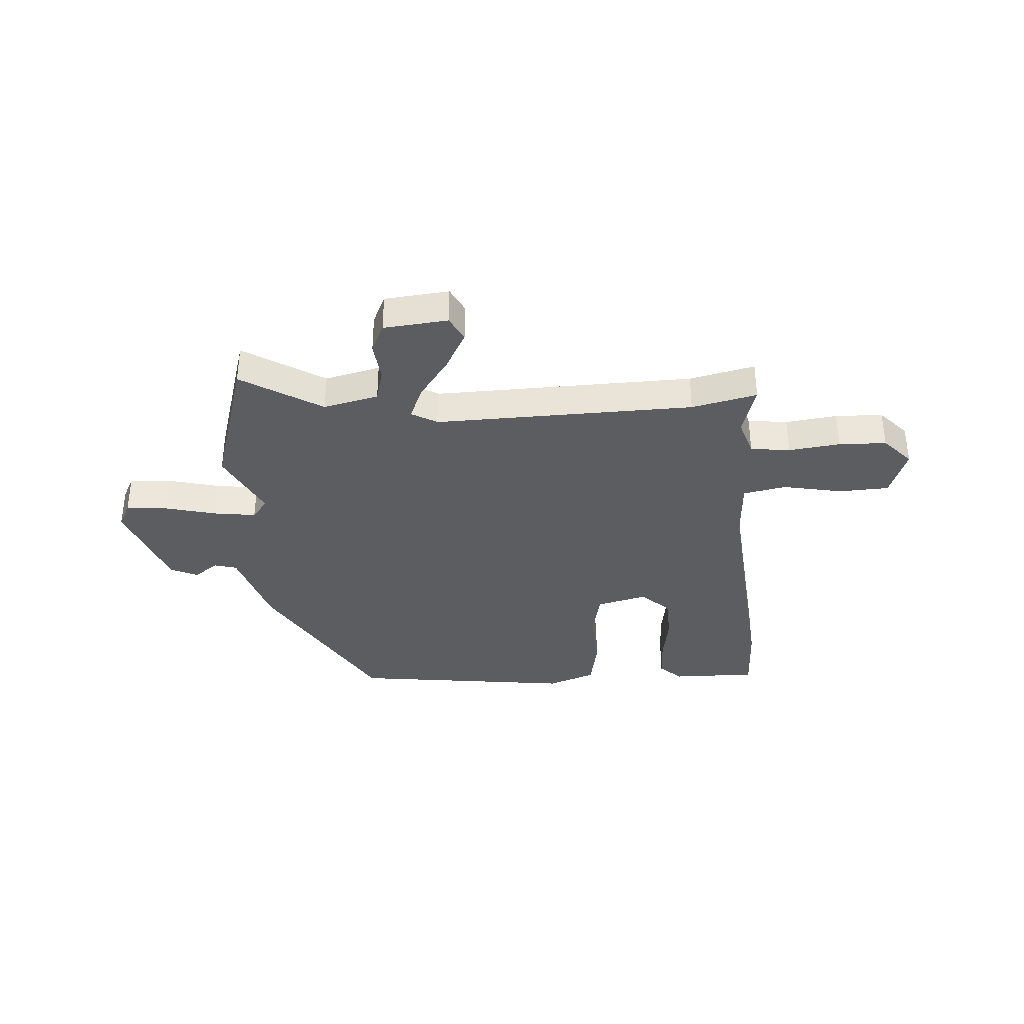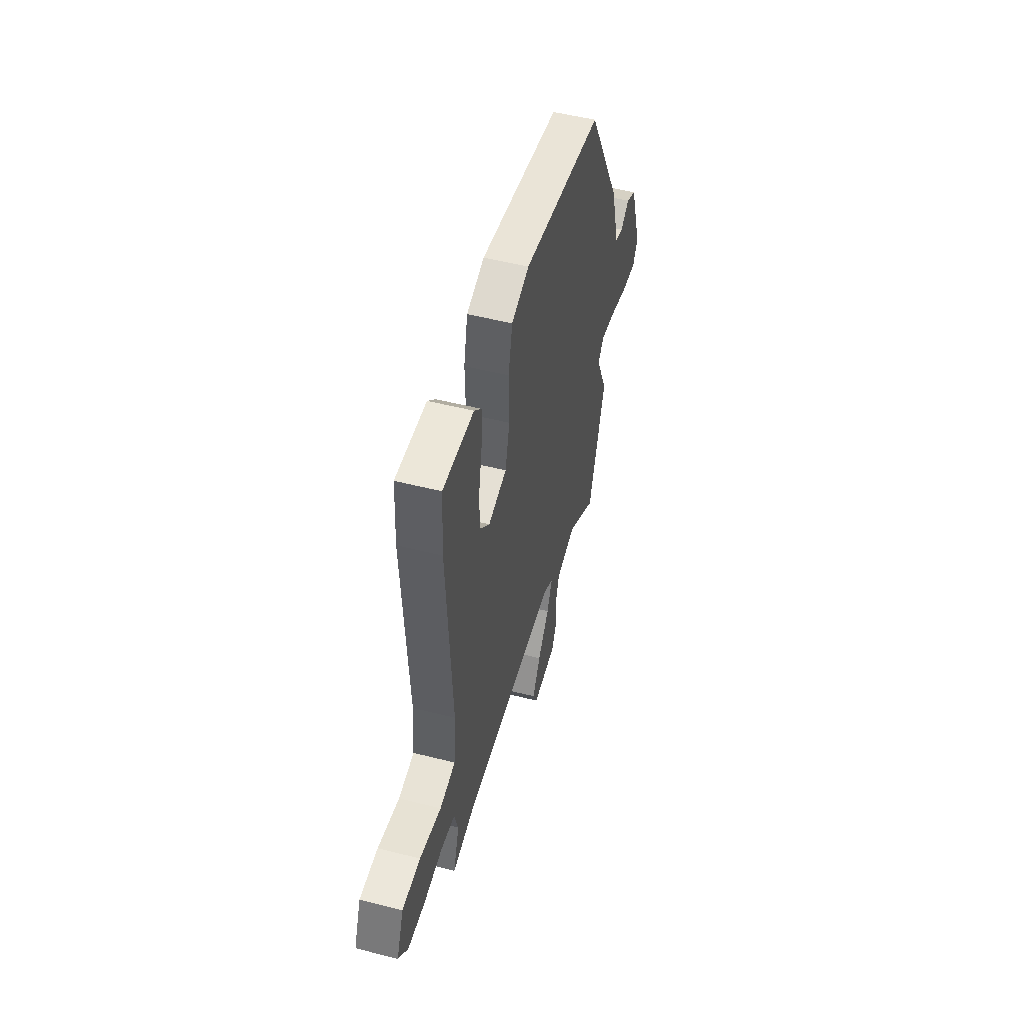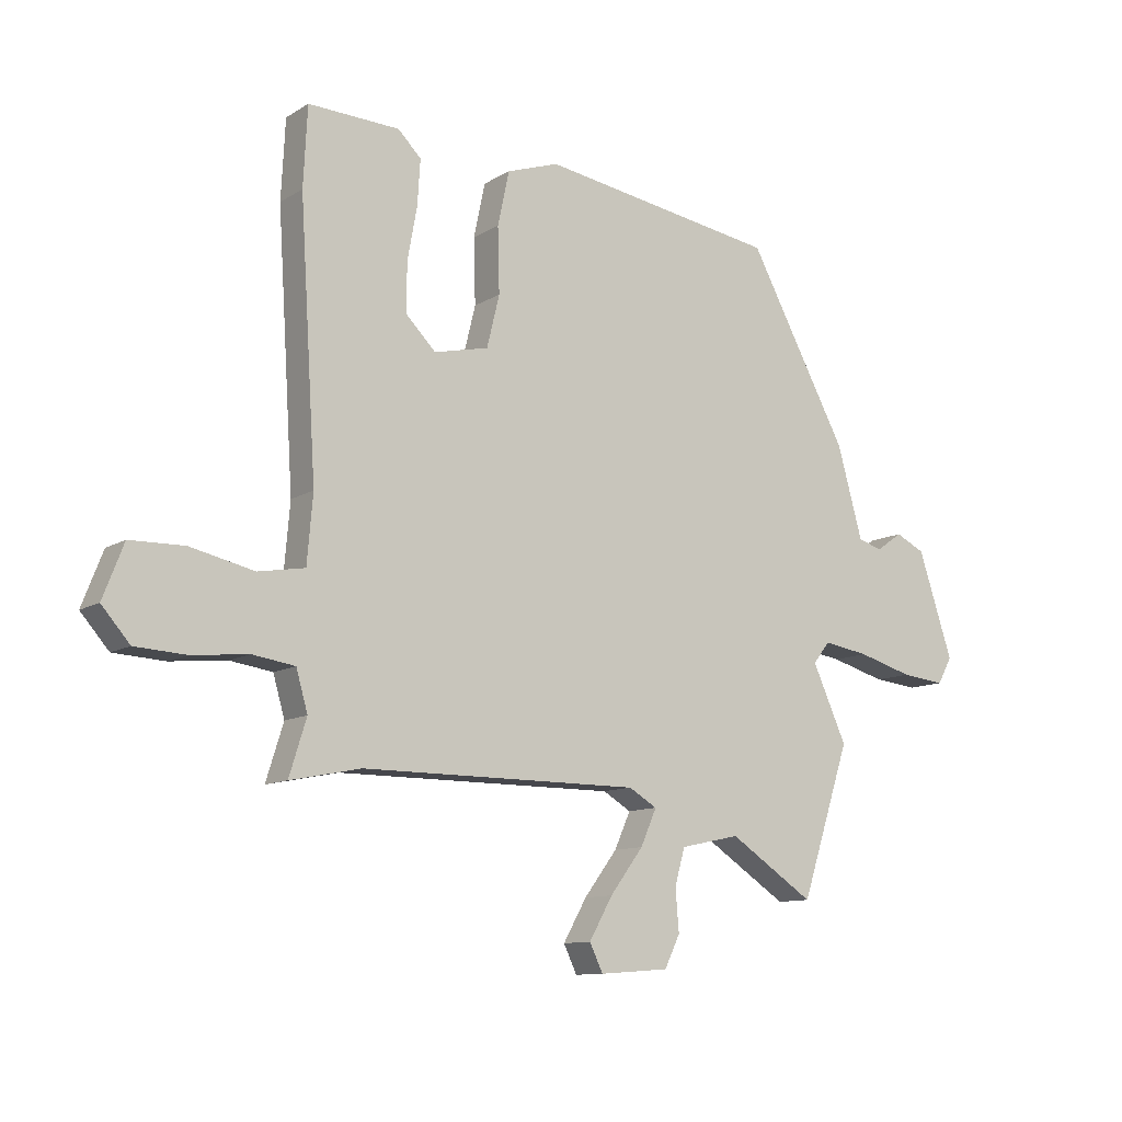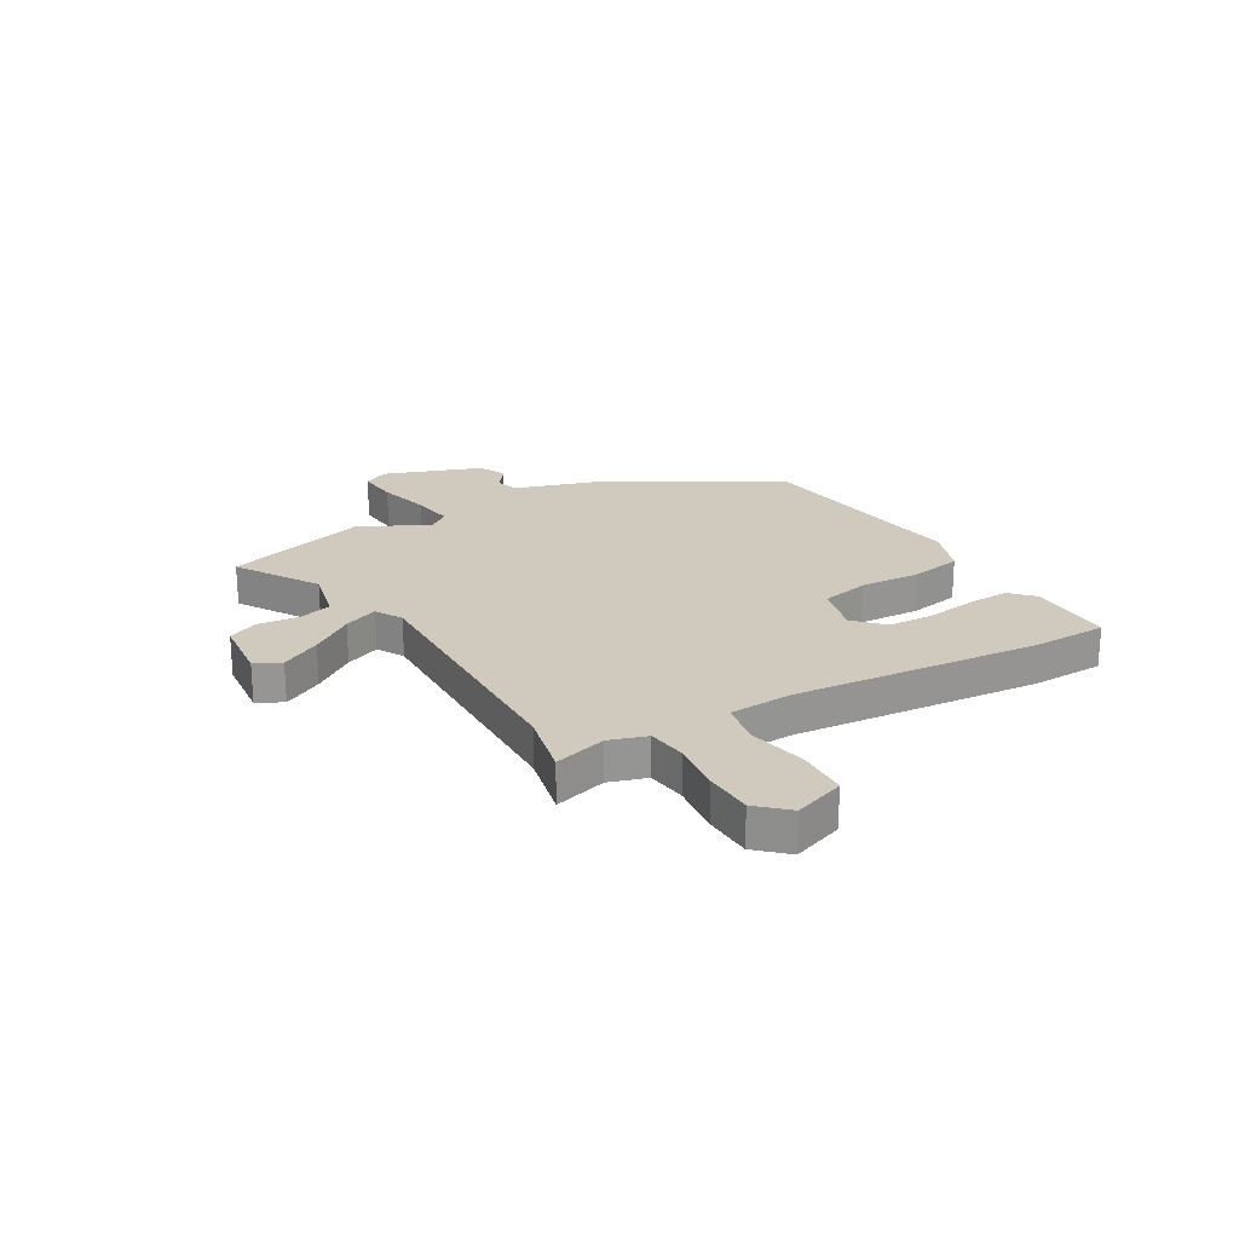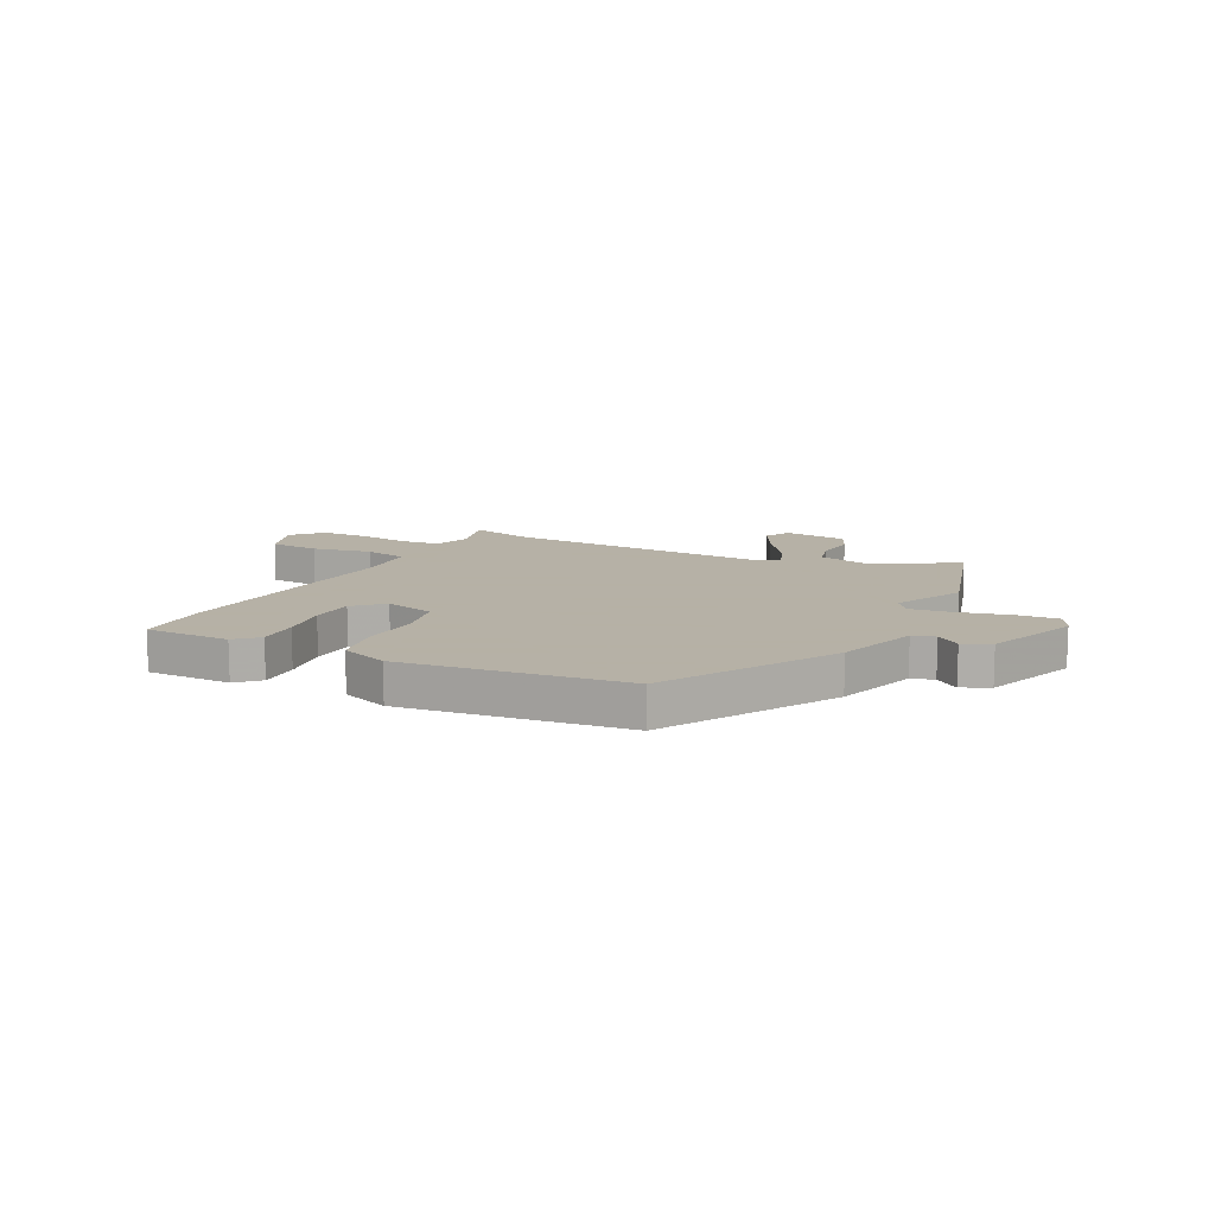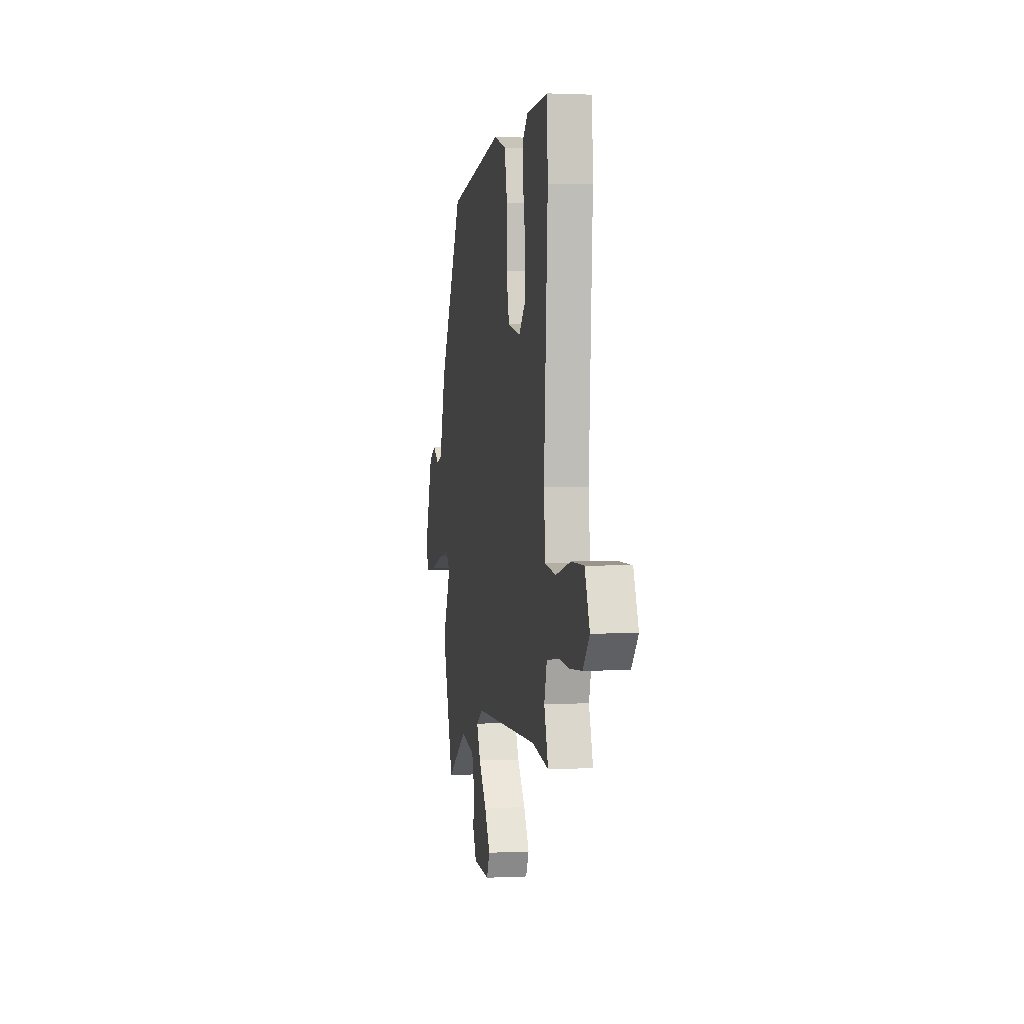
<metadata>
{"format":"obj","ext":"obj","renderer":"f3d","projection":"perspective","resolution":1024,"background":"white","views":[{"elev":-35.7,"azim":-174.6,"up":"+Y"},{"elev":51.3,"azim":-74.5,"up":"+Z"},{"elev":-11.0,"azim":-34.6,"up":"+Z"},{"elev":22.8,"azim":-118.8,"up":"+Y"},{"elev":12.1,"azim":28.7,"up":"+Y"},{"elev":1.2,"azim":-100.3,"up":"+Z"}]}
</metadata>
<code>
v -0.387 0.07 -0.477
v -0.51 0.07 -0.502
v -0.48 0.07 -0.406
v -0.5 0.07 -0.336
v -0.574 0.07 -0.325
v -0.671 0.07 -0.335
v -0.76 0.07 -0.33
v -0.809 0.07 -0.274
v -0.773 0.07 -0.181
v -0.679 0.07 -0.179
v -0.568 0.07 -0.204
v -0.487 0.07 -0.19
v -0.477 0.07 -0.073
v -0.506 0.07 0.386
v -0.499 0.07 0.523
v -0.34 0.07 0.517
v -0.3 0.07 0.477
v -0.305 0.07 0.399
v -0.322 0.07 0.306
v -0.321 0.07 0.222
v -0.27 0.07 0.171
v -0.175 0.07 0.193
v -0.153 0.07 0.283
v -0.156 0.07 0.396
v -0.136 0.07 0.49
v -0.045 0.07 0.521
v 0.37 0.07 0.457
v 0.544 0.07 0.135
v 0.588 0.07 -0.023
v 0.63 0.07 -0.036
v 0.676 0.07 -0.004
v 0.727 0.07 -0.029
v 0.787 0.07 -0.211
v 0.762 0.07 -0.257
v 0.685 0.07 -0.249
v 0.589 0.07 -0.222
v 0.51 0.07 -0.209
v 0.48 0.07 -0.246
v 0.54 0.07 -0.378
v 0.454 0.07 -0.64
v 0.306 0.07 -0.543
v 0.202 0.07 -0.565
v 0.184 0.07 -0.628
v 0.19 0.07 -0.702
v 0.163 0.07 -0.757
v 0.042 0.07 -0.766
v 0.019 0.07 -0.718
v 0.06 0.07 -0.646
v 0.118 0.07 -0.569
v 0.146 0.07 -0.506
v 0.097 0.07 -0.477
v -0.387 0 -0.477
v -0.51 0 -0.502
v -0.48 0 -0.406
v -0.5 0 -0.336
v -0.574 0 -0.325
v -0.671 0 -0.335
v -0.76 0 -0.33
v -0.809 0 -0.274
v -0.773 0 -0.181
v -0.679 0 -0.179
v -0.568 0 -0.204
v -0.487 0 -0.19
v -0.477 0 -0.073
v -0.506 0 0.386
v -0.499 0 0.523
v -0.34 0 0.517
v -0.3 0 0.477
v -0.305 0 0.399
v -0.322 0 0.306
v -0.321 0 0.222
v -0.27 0 0.171
v -0.175 0 0.193
v -0.153 0 0.283
v -0.156 0 0.396
v -0.136 0 0.49
v -0.045 0 0.521
v 0.37 0 0.457
v 0.544 0 0.135
v 0.588 0 -0.023
v 0.63 0 -0.036
v 0.676 0 -0.004
v 0.727 0 -0.029
v 0.787 0 -0.211
v 0.762 0 -0.257
v 0.685 0 -0.249
v 0.589 0 -0.222
v 0.51 0 -0.209
v 0.48 0 -0.246
v 0.54 0 -0.378
v 0.454 0 -0.64
v 0.306 0 -0.543
v 0.202 0 -0.565
v 0.184 0 -0.628
v 0.19 0 -0.702
v 0.163 0 -0.757
v 0.042 0 -0.766
v 0.019 0 -0.718
v 0.06 0 -0.646
v 0.118 0 -0.569
v 0.146 0 -0.506
v 0.097 0 -0.477
f 46 47 48 49
f 46 49 50
f 43 44 45 46
f 42 43 46 50
f 41 42 50
f 38 39 40 41
f 38 41 50 51
f 33 34 35 36
f 33 36 37
f 30 31 32 33
f 29 30 33 37
f 23 24 25 26
f 22 23 26 27
f 16 17 18 19
f 16 19 20
f 13 14 15 16
f 12 13 16 20
f 8 9 10 11
f 8 11 12
f 5 6 7 8
f 4 5 8 12
f 3 4 12 20
f 1 2 3
f 22 27 28 29
f 21 22 29 37
f 1 3 20 21
f 37 38 51
f 1 21 37 51
f 100 99 98 97
f 101 100 97
f 97 96 95 94
f 101 97 94 93
f 101 93 92
f 92 91 90 89
f 102 101 92 89
f 87 86 85 84
f 88 87 84
f 84 83 82 81
f 88 84 81 80
f 77 76 75 74
f 78 77 74 73
f 70 69 68 67
f 71 70 67
f 67 66 65 64
f 71 67 64 63
f 62 61 60 59
f 63 62 59
f 59 58 57 56
f 63 59 56 55
f 71 63 55 54
f 54 53 52
f 80 79 78 73
f 88 80 73 72
f 72 71 54 52
f 102 89 88
f 102 88 72 52
f 1 52 53 2
f 2 53 54 3
f 3 54 55 4
f 4 55 56 5
f 5 56 57 6
f 6 57 58 7
f 7 58 59 8
f 8 59 60 9
f 9 60 61 10
f 10 61 62 11
f 11 62 63 12
f 12 63 64 13
f 13 64 65 14
f 14 65 66 15
f 15 66 67 16
f 16 67 68 17
f 17 68 69 18
f 18 69 70 19
f 19 70 71 20
f 20 71 72 21
f 21 72 73 22
f 22 73 74 23
f 23 74 75 24
f 24 75 76 25
f 25 76 77 26
f 26 77 78 27
f 27 78 79 28
f 28 79 80 29
f 29 80 81 30
f 30 81 82 31
f 31 82 83 32
f 32 83 84 33
f 33 84 85 34
f 34 85 86 35
f 35 86 87 36
f 36 87 88 37
f 37 88 89 38
f 38 89 90 39
f 39 90 91 40
f 40 91 92 41
f 41 92 93 42
f 42 93 94 43
f 43 94 95 44
f 44 95 96 45
f 45 96 97 46
f 46 97 98 47
f 47 98 99 48
f 48 99 100 49
f 49 100 101 50
f 50 101 102 51
f 51 102 52 1

</code>
